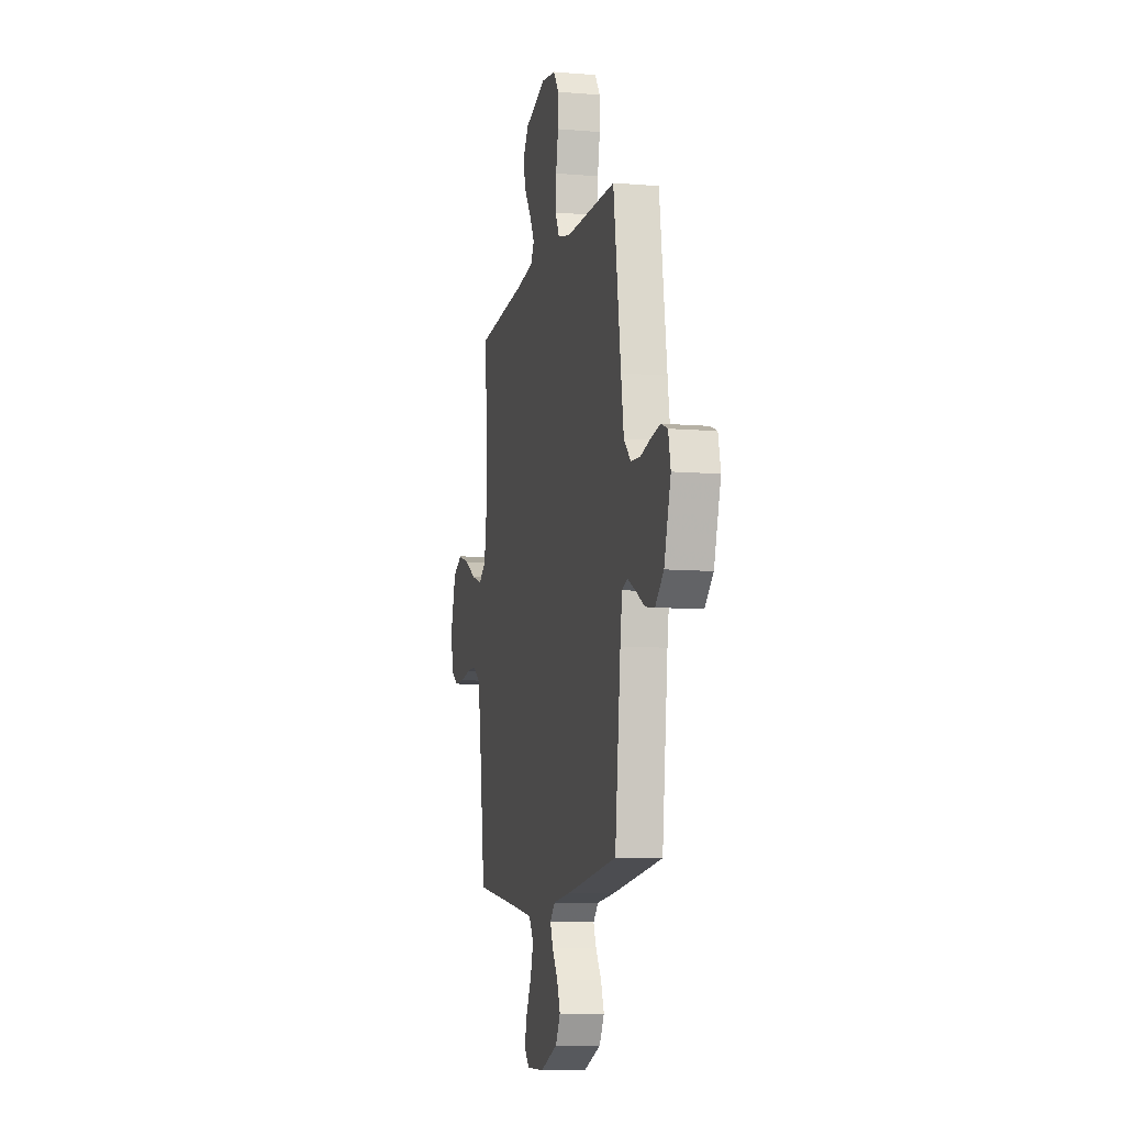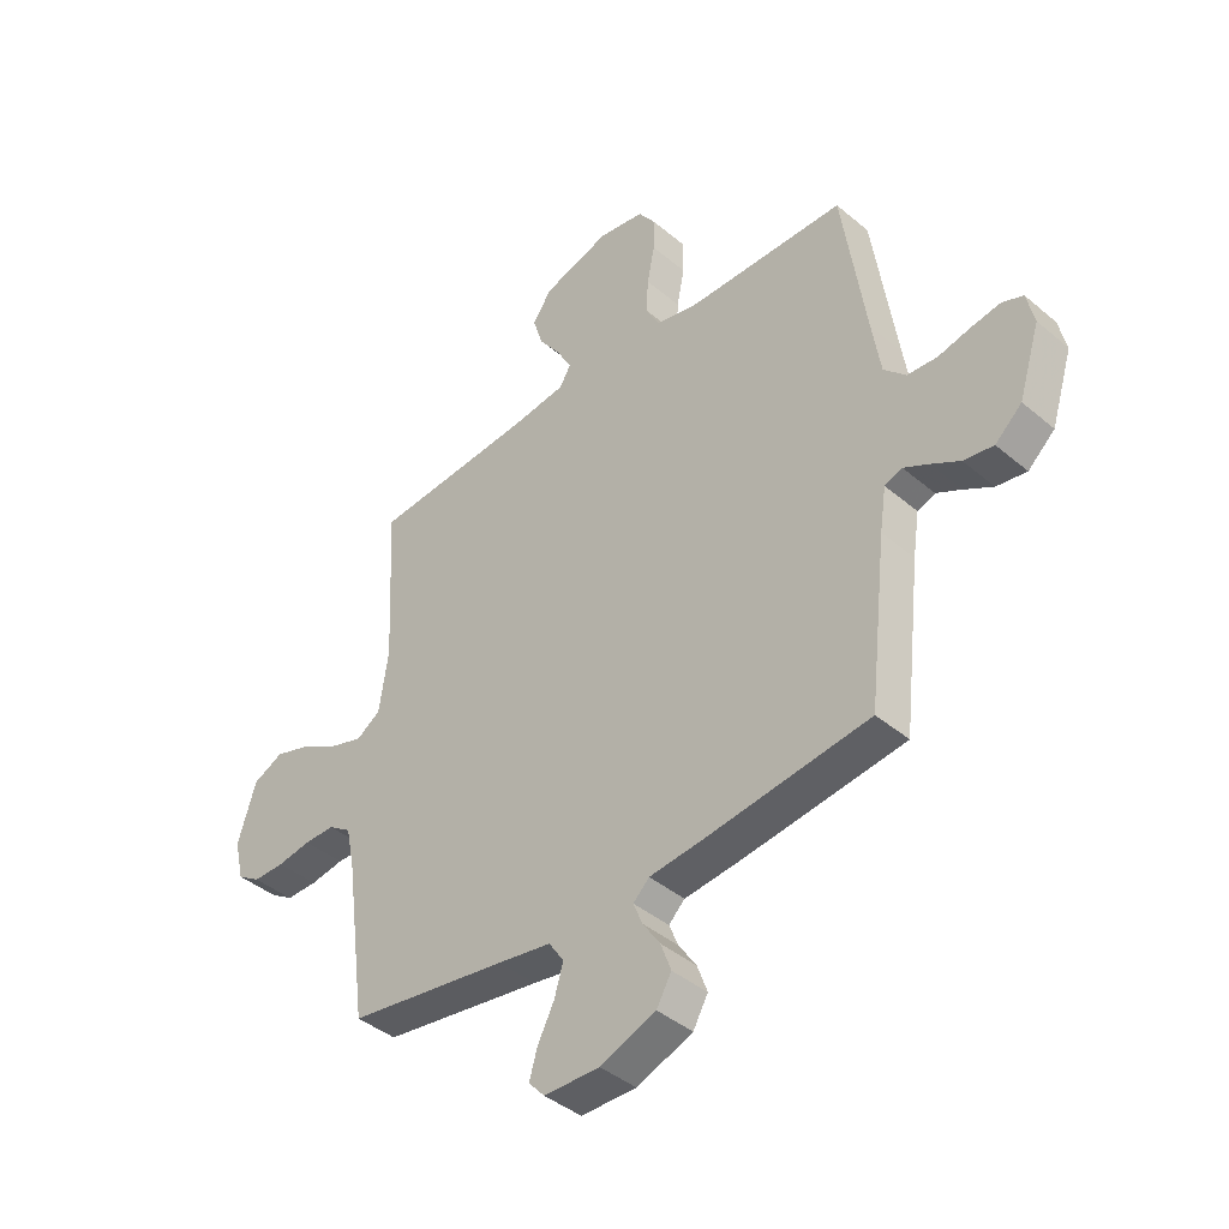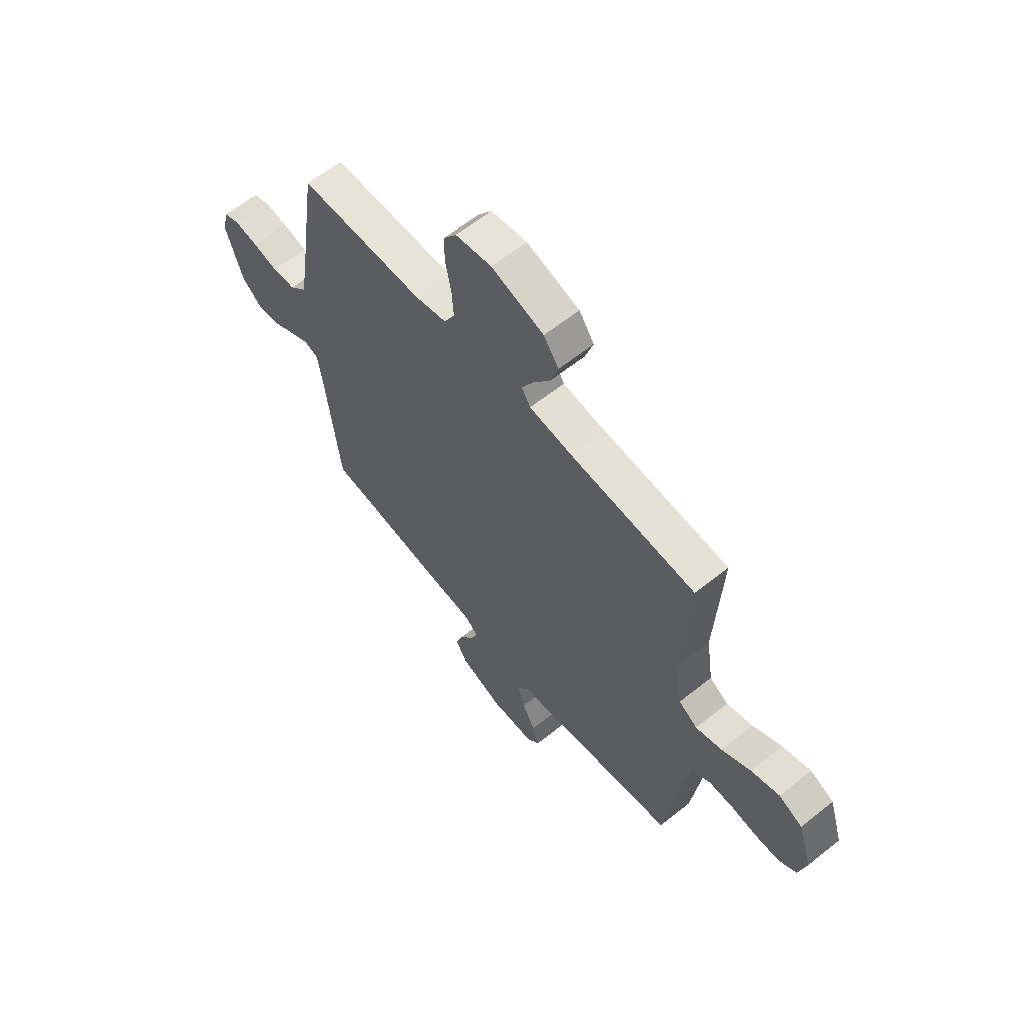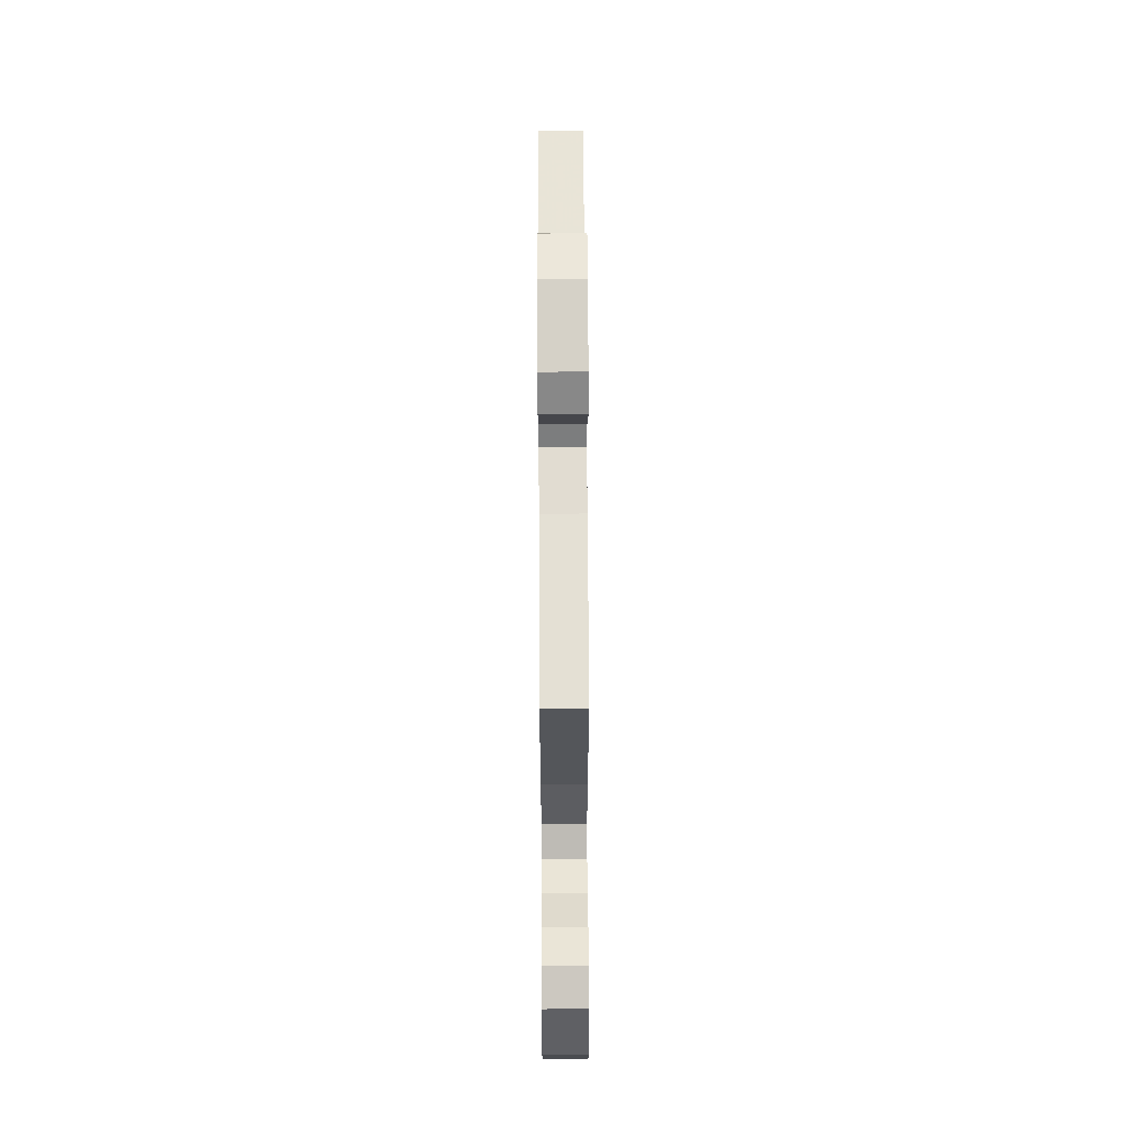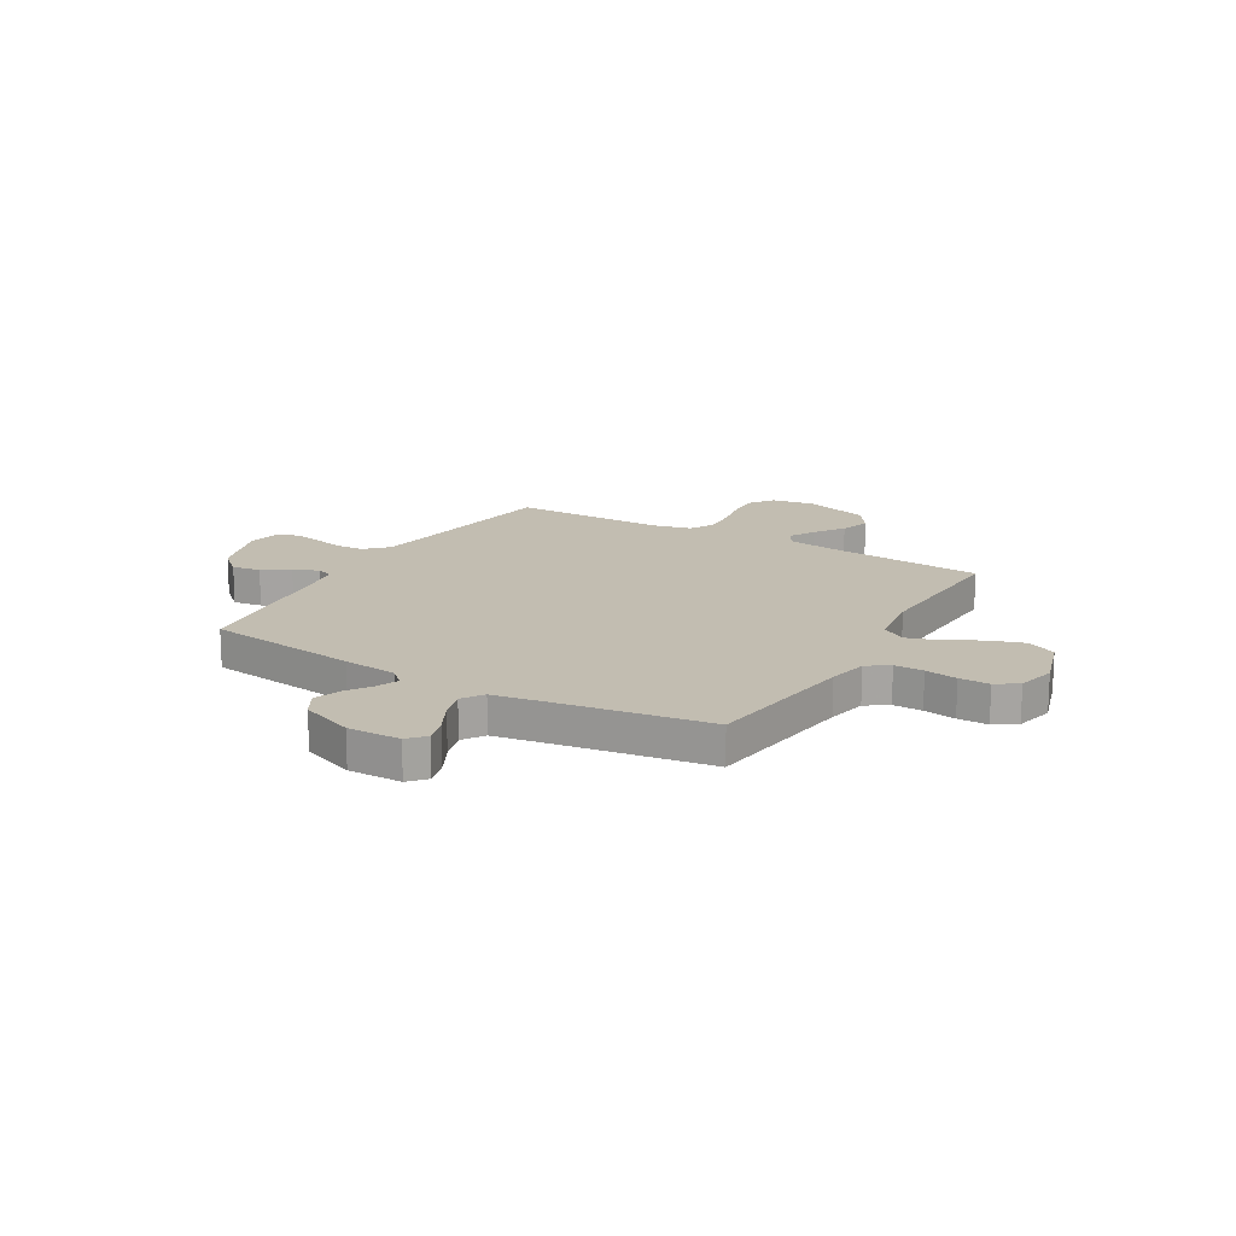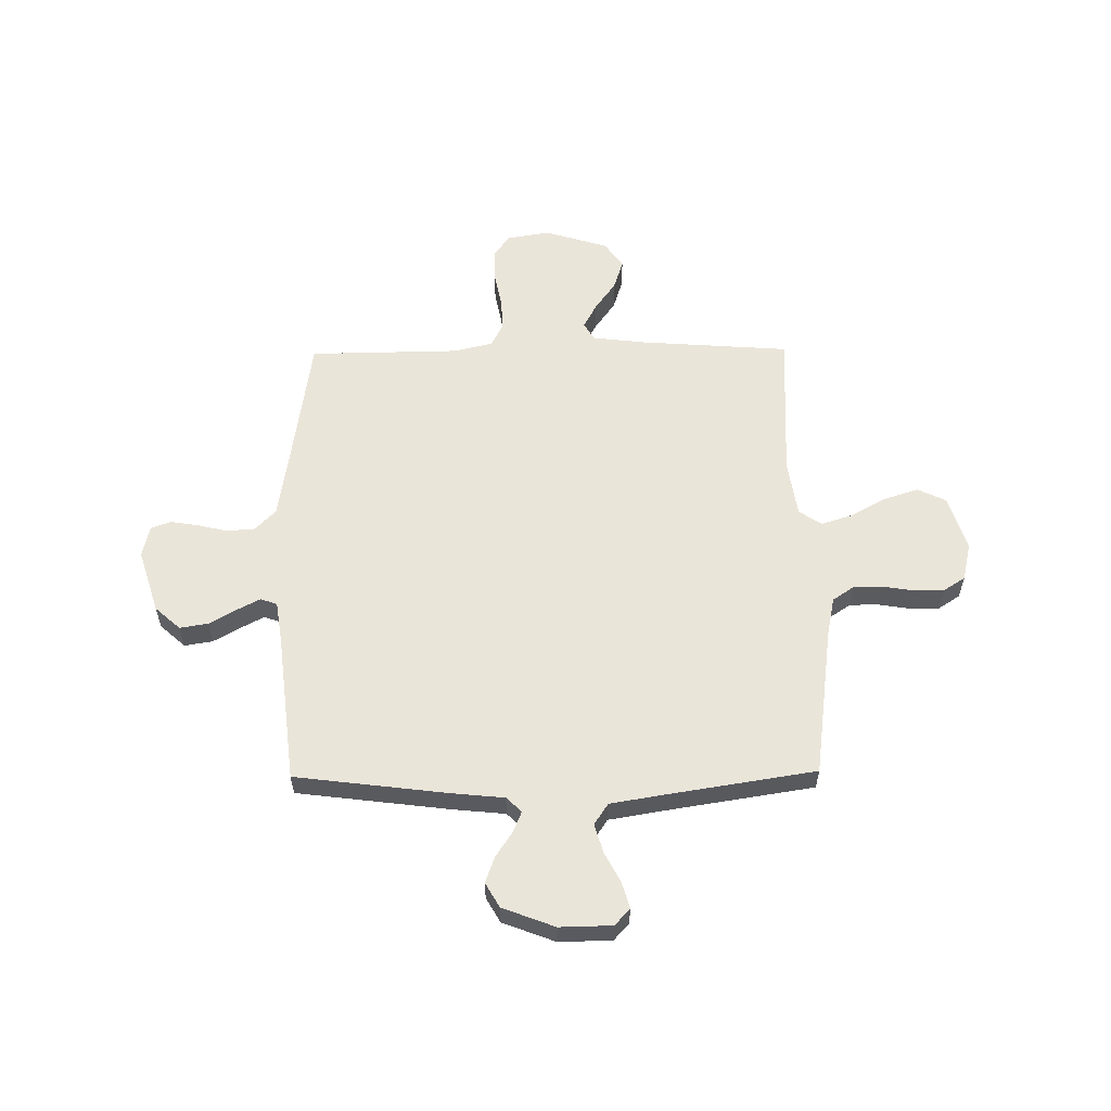
<metadata>
{"format":"obj","ext":"obj","renderer":"f3d","projection":"perspective","resolution":1024,"background":"white","views":[{"elev":-9.2,"azim":77.5,"up":"+Z"},{"elev":-41.4,"azim":44.5,"up":"+Z"},{"elev":61.9,"azim":-129.1,"up":"+Z"},{"elev":62.0,"azim":-90.3,"up":"+Z"},{"elev":16.8,"azim":-149.6,"up":"+Y"},{"elev":57.9,"azim":179.3,"up":"+Y"}]}
</metadata>
<code>
v 0.5 0.07 -0.5
v 0.2 0.07 -0.538
v 0.093 0.07 -0.549
v 0.063 0.07 -0.578
v 0.08 0.07 -0.62
v 0.113 0.07 -0.669
v 0.132 0.07 -0.721
v 0.104 0.07 -0.77
v 0 0.07 -0.81
v -0.104 0.07 -0.808
v -0.134 0.07 -0.775
v -0.119 0.07 -0.723
v -0.088 0.07 -0.663
v -0.071 0.07 -0.606
v -0.099 0.07 -0.564
v -0.2 0.07 -0.547
v -0.5 0.07 -0.5
v -0.54 0.07 -0.2
v -0.556 0.07 -0.123
v -0.599 0.07 -0.094
v -0.656 0.07 -0.094
v -0.719 0.07 -0.104
v -0.778 0.07 -0.104
v -0.821 0.07 -0.076
v -0.839 0.07 0
v -0.805 0.07 0.11
v -0.748 0.07 0.137
v -0.68 0.07 0.115
v -0.61 0.07 0.076
v -0.547 0.07 0.056
v -0.502 0.07 0.086
v -0.485 0.07 0.2
v -0.5 0.07 0.5
v -0.2 0.07 0.522
v -0.096 0.07 0.535
v -0.075 0.07 0.57
v -0.102 0.07 0.62
v -0.143 0.07 0.678
v -0.162 0.07 0.737
v -0.126 0.07 0.789
v 0 0.07 0.828
v 0.086 0.07 0.814
v 0.118 0.07 0.769
v 0.117 0.07 0.706
v 0.103 0.07 0.635
v 0.099 0.07 0.57
v 0.124 0.07 0.522
v 0.2 0.07 0.504
v 0.5 0.07 0.5
v 0.544 0.07 0.2
v 0.56 0.07 0.099
v 0.601 0.07 0.058
v 0.657 0.07 0.054
v 0.717 0.07 0.068
v 0.772 0.07 0.077
v 0.811 0.07 0.062
v 0.825 0.07 0
v 0.785 0.07 -0.127
v 0.735 0.07 -0.172
v 0.679 0.07 -0.163
v 0.625 0.07 -0.132
v 0.579 0.07 -0.108
v 0.546 0.07 -0.12
v 0.534 0.07 -0.2
v 0.5 0 -0.5
v 0.2 0 -0.538
v 0.093 0 -0.549
v 0.063 0 -0.578
v 0.08 0 -0.62
v 0.113 0 -0.669
v 0.132 0 -0.721
v 0.104 0 -0.77
v 0 0 -0.81
v -0.104 0 -0.808
v -0.134 0 -0.775
v -0.119 0 -0.723
v -0.088 0 -0.663
v -0.071 0 -0.606
v -0.099 0 -0.564
v -0.2 0 -0.547
v -0.5 0 -0.5
v -0.54 0 -0.2
v -0.556 0 -0.123
v -0.599 0 -0.094
v -0.656 0 -0.094
v -0.719 0 -0.104
v -0.778 0 -0.104
v -0.821 0 -0.076
v -0.839 0 0
v -0.805 0 0.11
v -0.748 0 0.137
v -0.68 0 0.115
v -0.61 0 0.076
v -0.547 0 0.056
v -0.502 0 0.086
v -0.485 0 0.2
v -0.5 0 0.5
v -0.2 0 0.522
v -0.096 0 0.535
v -0.075 0 0.57
v -0.102 0 0.62
v -0.143 0 0.678
v -0.162 0 0.737
v -0.126 0 0.789
v 0 0 0.828
v 0.086 0 0.814
v 0.118 0 0.769
v 0.117 0 0.706
v 0.103 0 0.635
v 0.099 0 0.57
v 0.124 0 0.522
v 0.2 0 0.504
v 0.5 0 0.5
v 0.544 0 0.2
v 0.56 0 0.099
v 0.601 0 0.058
v 0.657 0 0.054
v 0.717 0 0.068
v 0.772 0 0.077
v 0.811 0 0.062
v 0.825 0 0
v 0.785 0 -0.127
v 0.735 0 -0.172
v 0.679 0 -0.163
v 0.625 0 -0.132
v 0.579 0 -0.108
v 0.546 0 -0.12
v 0.534 0 -0.2
f 59 60 61
f 58 59 61
f 57 58 61
f 56 57 61
f 55 56 61
f 54 55 61
f 53 54 61
f 52 53 61 62
f 51 52 62 63
f 48 49 50
f 51 63 64
f 50 51 64
f 48 50 64
f 47 48 64
f 43 44 45
f 42 43 45
f 41 42 45
f 40 41 45
f 39 40 45
f 38 39 45
f 37 38 45
f 36 37 45 46
f 35 36 46 47
f 32 33 34
f 1 2 3
f 64 1 3
f 47 64 3
f 35 47 3
f 34 35 3
f 32 34 3
f 31 32 3
f 27 28 29
f 26 27 29
f 25 26 29
f 24 25 29
f 23 24 29
f 22 23 29
f 21 22 29
f 20 21 29 30
f 16 17 18
f 15 16 18 19
f 11 12 13
f 10 11 13
f 9 10 13
f 8 9 13
f 7 8 13
f 6 7 13
f 5 6 13
f 4 5 13 14
f 3 4 14 15
f 30 31 3
f 20 30 3
f 19 20 3
f 3 15 19
f 125 124 123
f 125 123 122
f 125 122 121
f 125 121 120
f 125 120 119
f 125 119 118
f 125 118 117
f 126 125 117 116
f 127 126 116 115
f 114 113 112
f 128 127 115
f 128 115 114
f 128 114 112
f 128 112 111
f 109 108 107
f 109 107 106
f 109 106 105
f 109 105 104
f 109 104 103
f 109 103 102
f 109 102 101
f 110 109 101 100
f 111 110 100 99
f 98 97 96
f 67 66 65
f 67 65 128
f 67 128 111
f 67 111 99
f 67 99 98
f 67 98 96
f 67 96 95
f 93 92 91
f 93 91 90
f 93 90 89
f 93 89 88
f 93 88 87
f 93 87 86
f 93 86 85
f 94 93 85 84
f 82 81 80
f 83 82 80 79
f 77 76 75
f 77 75 74
f 77 74 73
f 77 73 72
f 77 72 71
f 77 71 70
f 77 70 69
f 78 77 69 68
f 79 78 68 67
f 67 95 94
f 67 94 84
f 67 84 83
f 83 79 67
f 1 65 66 2
f 2 66 67 3
f 3 67 68 4
f 4 68 69 5
f 5 69 70 6
f 6 70 71 7
f 7 71 72 8
f 8 72 73 9
f 9 73 74 10
f 10 74 75 11
f 11 75 76 12
f 12 76 77 13
f 13 77 78 14
f 14 78 79 15
f 15 79 80 16
f 16 80 81 17
f 17 81 82 18
f 18 82 83 19
f 19 83 84 20
f 20 84 85 21
f 21 85 86 22
f 22 86 87 23
f 23 87 88 24
f 24 88 89 25
f 25 89 90 26
f 26 90 91 27
f 27 91 92 28
f 28 92 93 29
f 29 93 94 30
f 30 94 95 31
f 31 95 96 32
f 32 96 97 33
f 33 97 98 34
f 34 98 99 35
f 35 99 100 36
f 36 100 101 37
f 37 101 102 38
f 38 102 103 39
f 39 103 104 40
f 40 104 105 41
f 41 105 106 42
f 42 106 107 43
f 43 107 108 44
f 44 108 109 45
f 45 109 110 46
f 46 110 111 47
f 47 111 112 48
f 48 112 113 49
f 49 113 114 50
f 50 114 115 51
f 51 115 116 52
f 52 116 117 53
f 53 117 118 54
f 54 118 119 55
f 55 119 120 56
f 56 120 121 57
f 57 121 122 58
f 58 122 123 59
f 59 123 124 60
f 60 124 125 61
f 61 125 126 62
f 62 126 127 63
f 63 127 128 64
f 64 128 65 1

</code>
